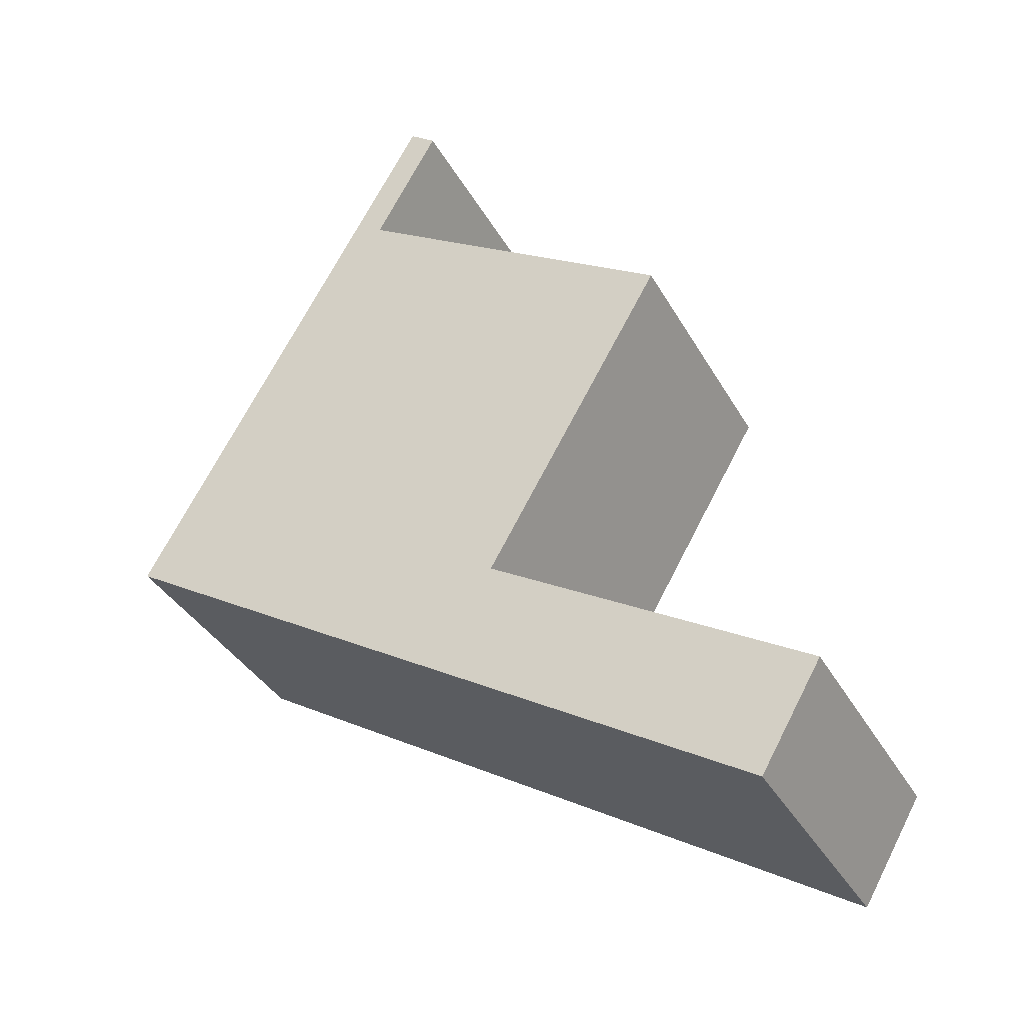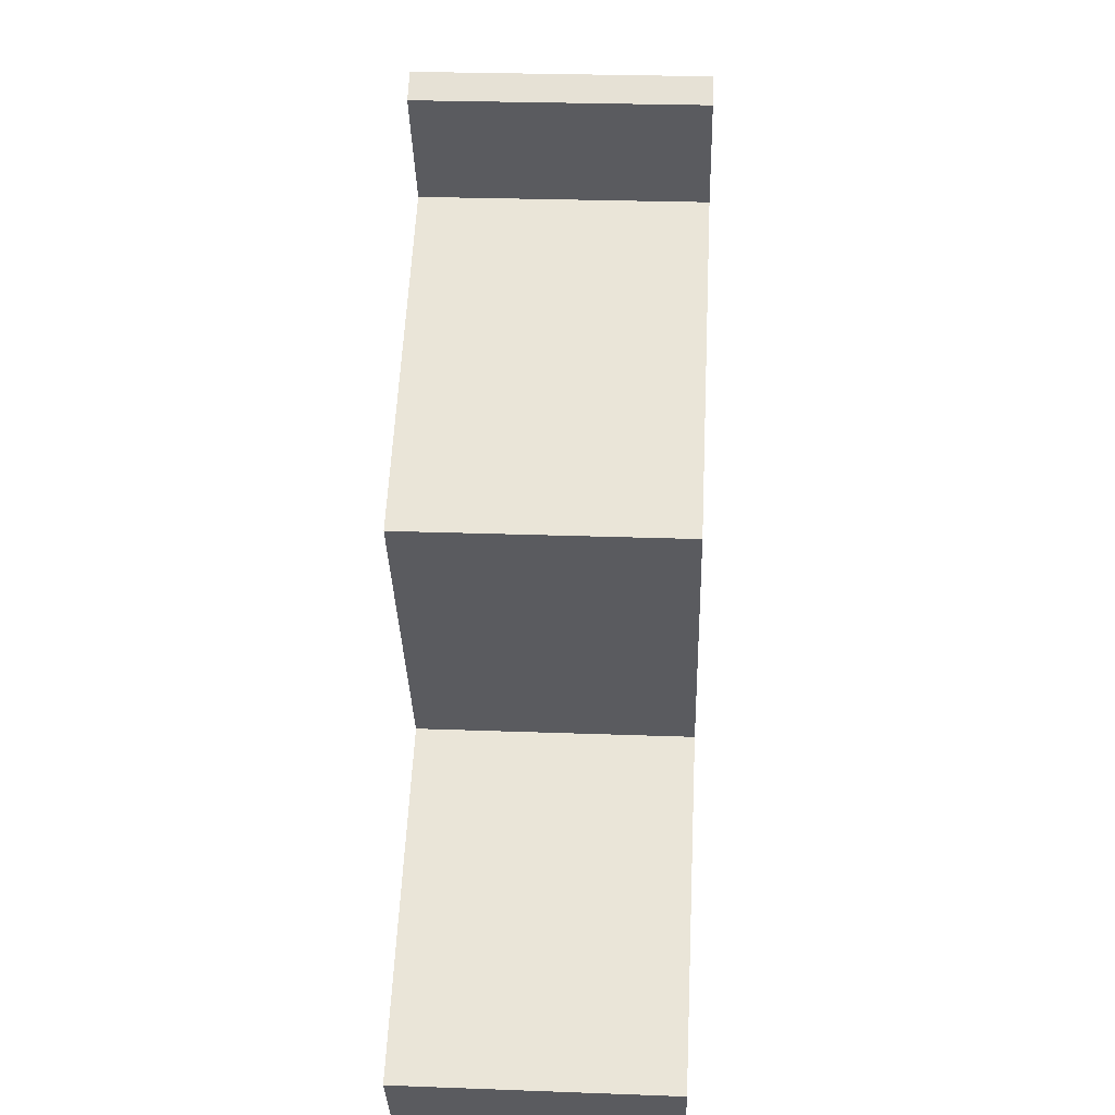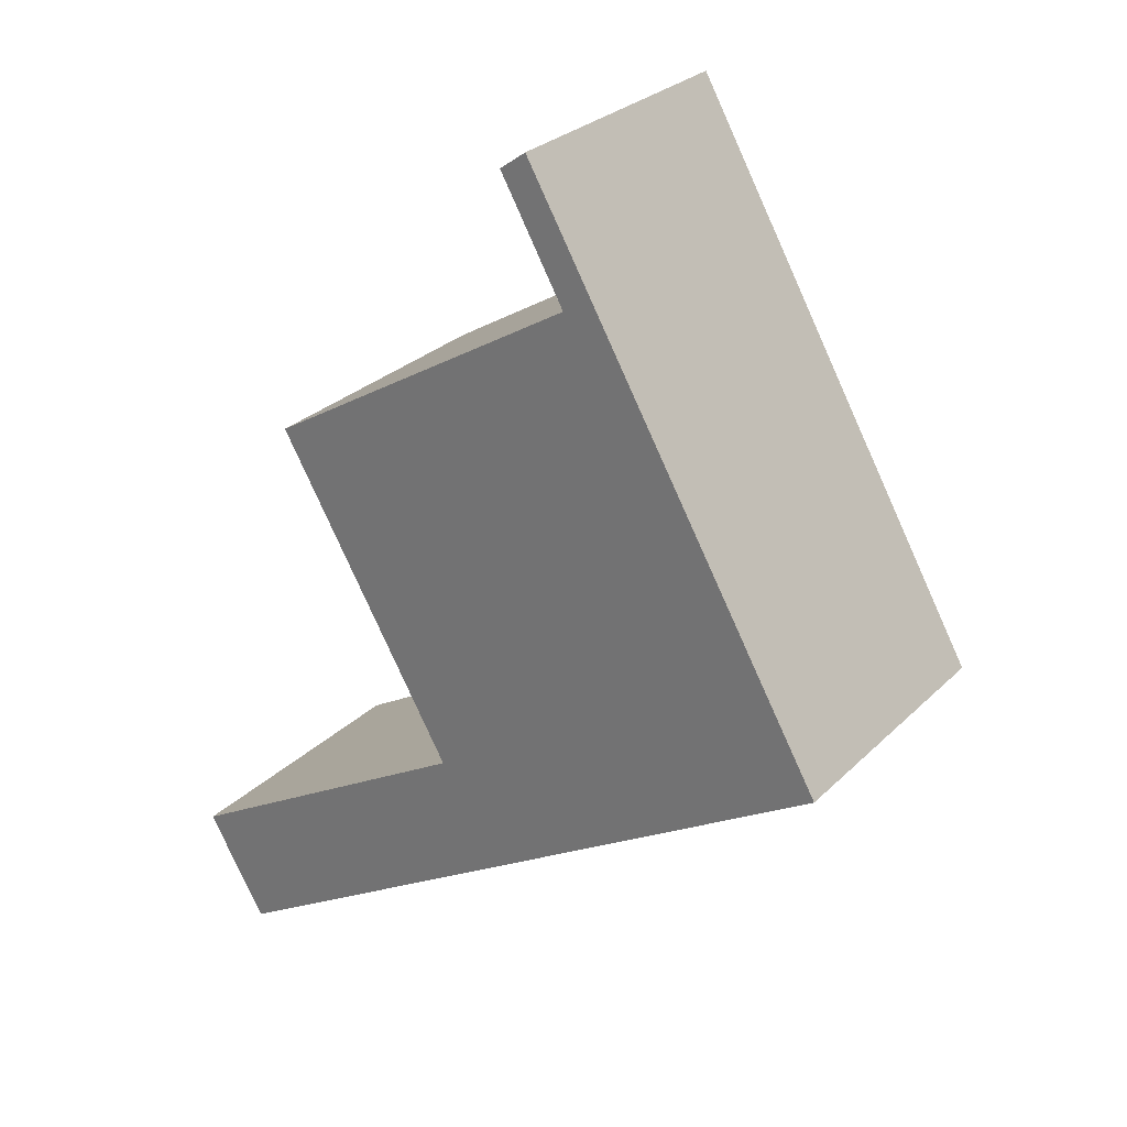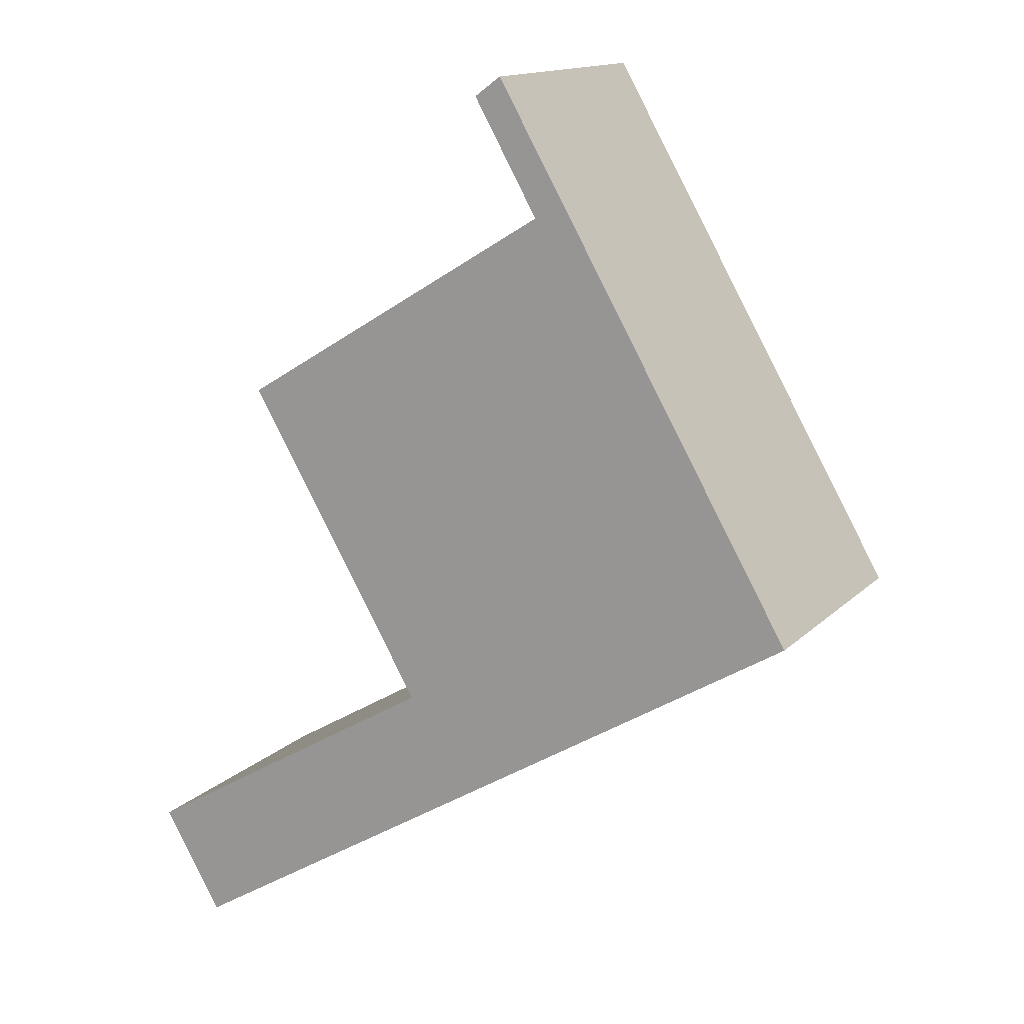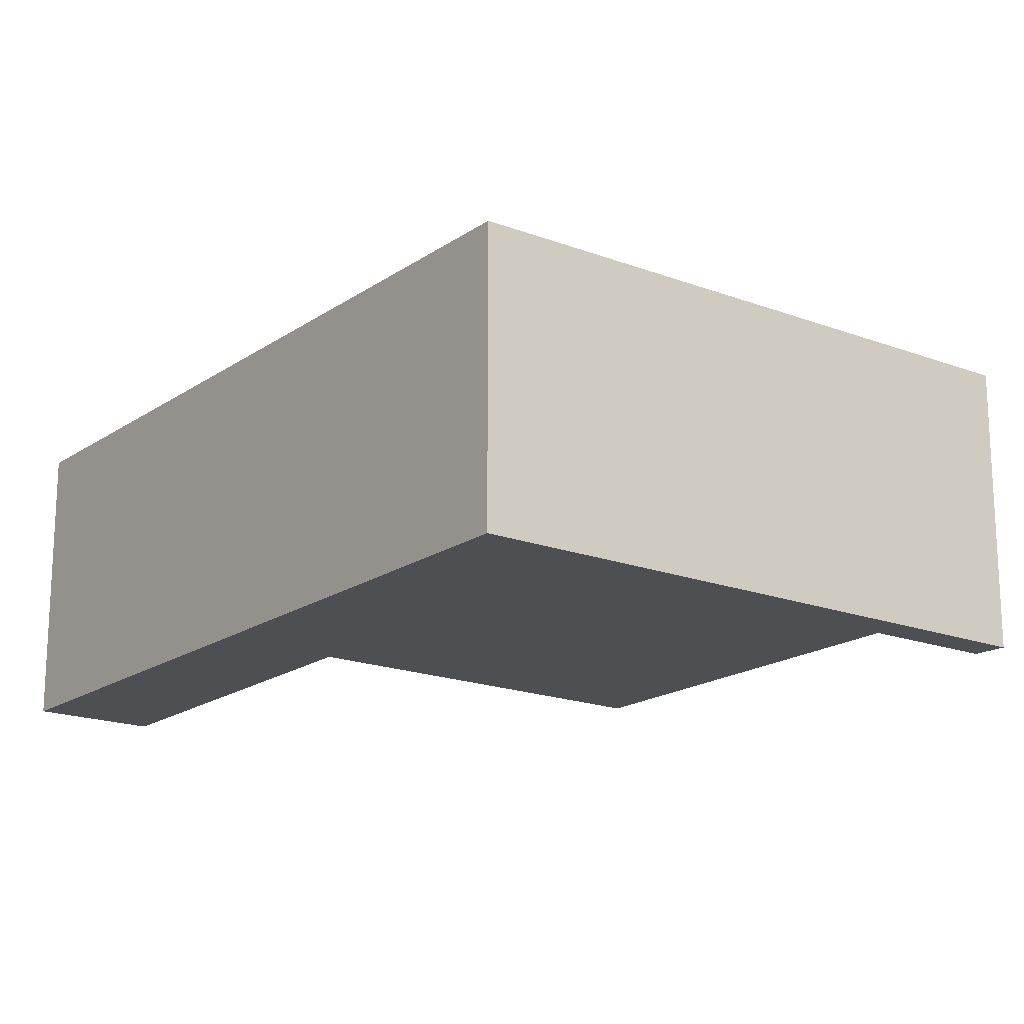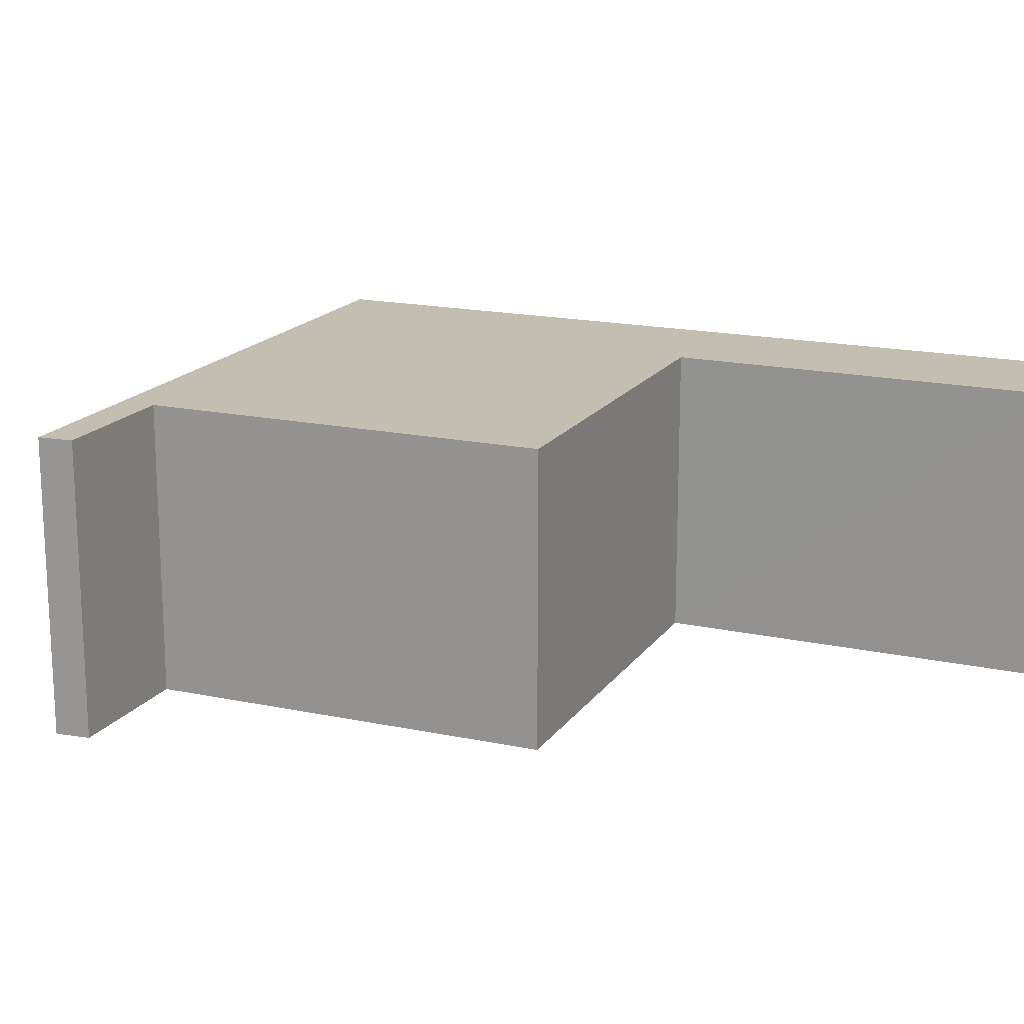
<metadata>
{"format":"obj","ext":"obj","renderer":"f3d","projection":"perspective","resolution":1024,"background":"white","views":[{"elev":-36.1,"azim":25.9,"up":"+Z"},{"elev":26.9,"azim":93.3,"up":"+Z"},{"elev":28.4,"azim":-144.7,"up":"+Z"},{"elev":14.5,"azim":-152.3,"up":"+Z"},{"elev":-18.2,"azim":-96.2,"up":"+Y"},{"elev":17.5,"azim":54.0,"up":"+Y"}]}
</metadata>
<code>
v  9.5 3.96 -5.775
v  5.914 3.96 -1.671
v  10.36 3.96 -4.302
v  5.09 3.96 -3.094
v  5.818 3.96 -1.614
v  3.784 3.96 5.594
v  8.391 3.96 2.789
v  0 3.96 2.425e-16
v  3.43 3.96 5.925
v  3.833 3.96 5.68
v  4.329 3.96 7.477
v  4.703 3.96 7.203
v  4.329 -4.578e-16 7.477
v  4.703 -4.411e-16 7.203
v  3.784 -3.425e-16 5.594
v  8.391 -1.708e-16 2.789
v  5.818 9.883e-17 -1.614
v  10.36 2.634e-16 -4.302
v  5.914 1.023e-16 -1.671
v  3.833 -3.478e-16 5.68
v  9.5 3.536e-16 -5.775
v  5.09 1.895e-16 -3.094
v  0 0 0
v  3.43 -3.628e-16 5.925
g defaultobject
f 1 2 3
f 2 1 4
f 2 4 5
f 5 6 7
f 6 5 4
f 6 4 8
f 6 8 9
f 10 11 12
f 11 10 6
f 11 6 9
f 13 12 11
f 12 13 14
f 15 7 6
f 7 15 16
f 17 2 5
f 2 17 3
f 3 17 18
f 18 17 19
f 14 10 12
f 10 14 6
f 6 14 15
f 15 14 20
f 16 5 7
f 5 16 17
f 18 1 3
f 1 18 21
f 21 4 1
f 4 21 22
f 4 22 8
f 8 22 23
f 9 13 11
f 13 9 8
f 13 8 24
f 24 8 23
f 18 22 21
f 22 18 19
f 22 19 23
f 23 19 17
f 23 17 16
f 23 16 15
f 23 15 24
f 24 15 20
f 24 20 14
f 24 14 13

</code>
